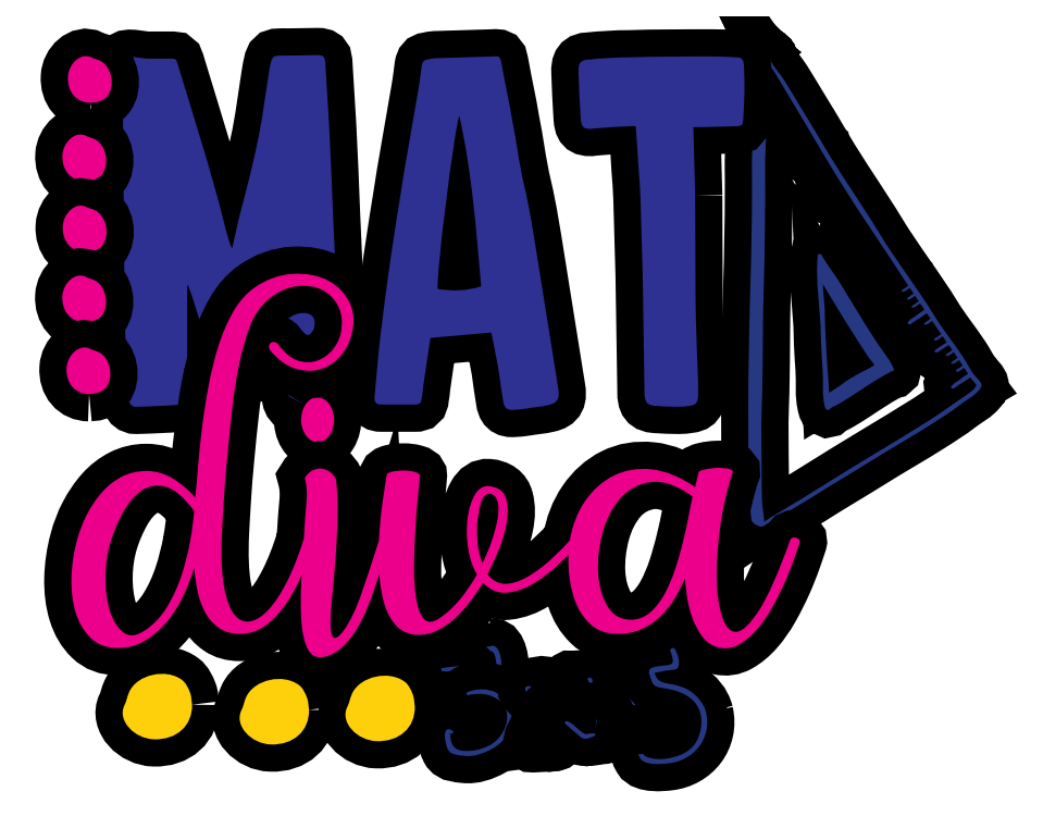
<metadata>
{"format":"dxf","ext":"dxf","renderer":"ezdxf+matplotlib","layout":"modelspace","background":"white","min_lineweight":24,"dpi":150}
</metadata>
<code>
0
SECTION
2
ENTITIES
0
INSERT
8
Layer 1
2
block 2
10
0
20
0
30
0
0
INSERT
8
Layer 1
2
block 6
10
0
20
0
30
0
0
INSERT
8
Layer 1
2
block 7
10
0
20
0
30
0
0
INSERT
8
Layer 1
2
block 8
10
0
20
0
30
0
0
INSERT
8
Layer 1
2
block 9
10
0
20
0
30
0
0
INSERT
8
Layer 1
2
block 10
10
0
20
0
30
0
0
ENDSEC
0
EOF

</code>
